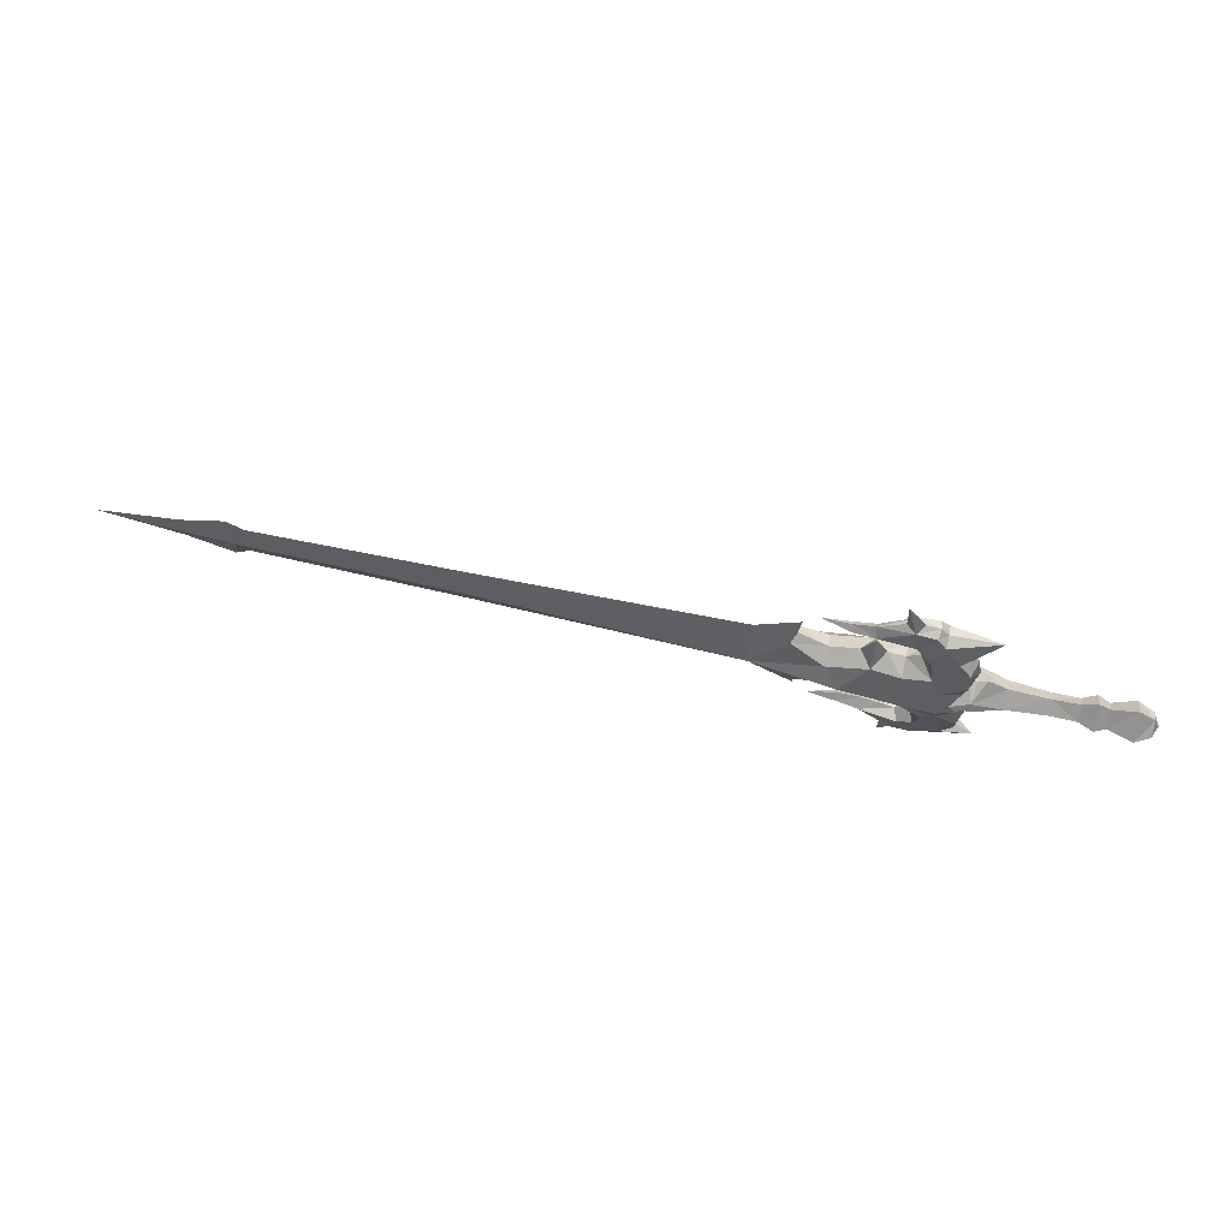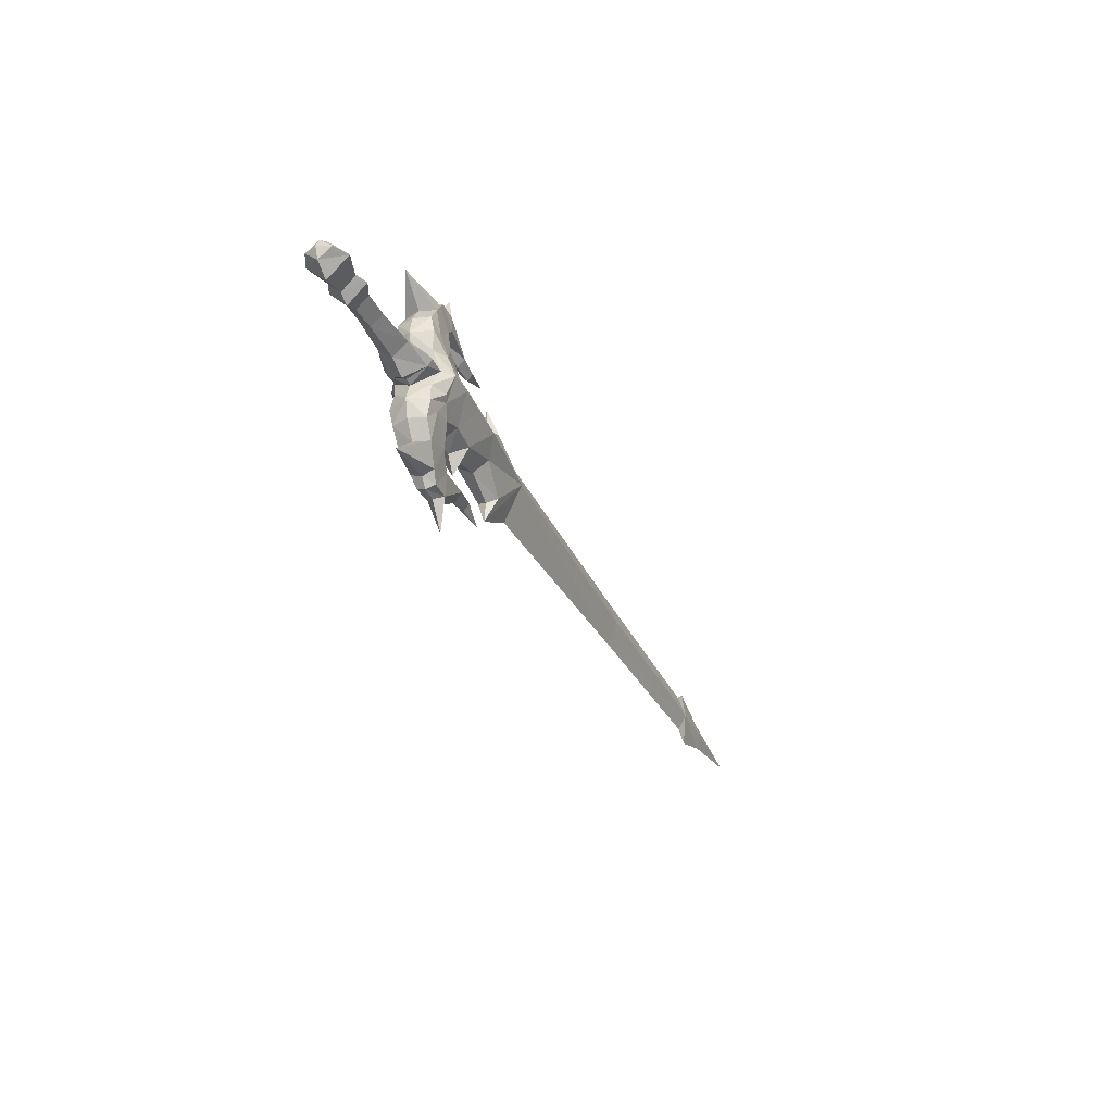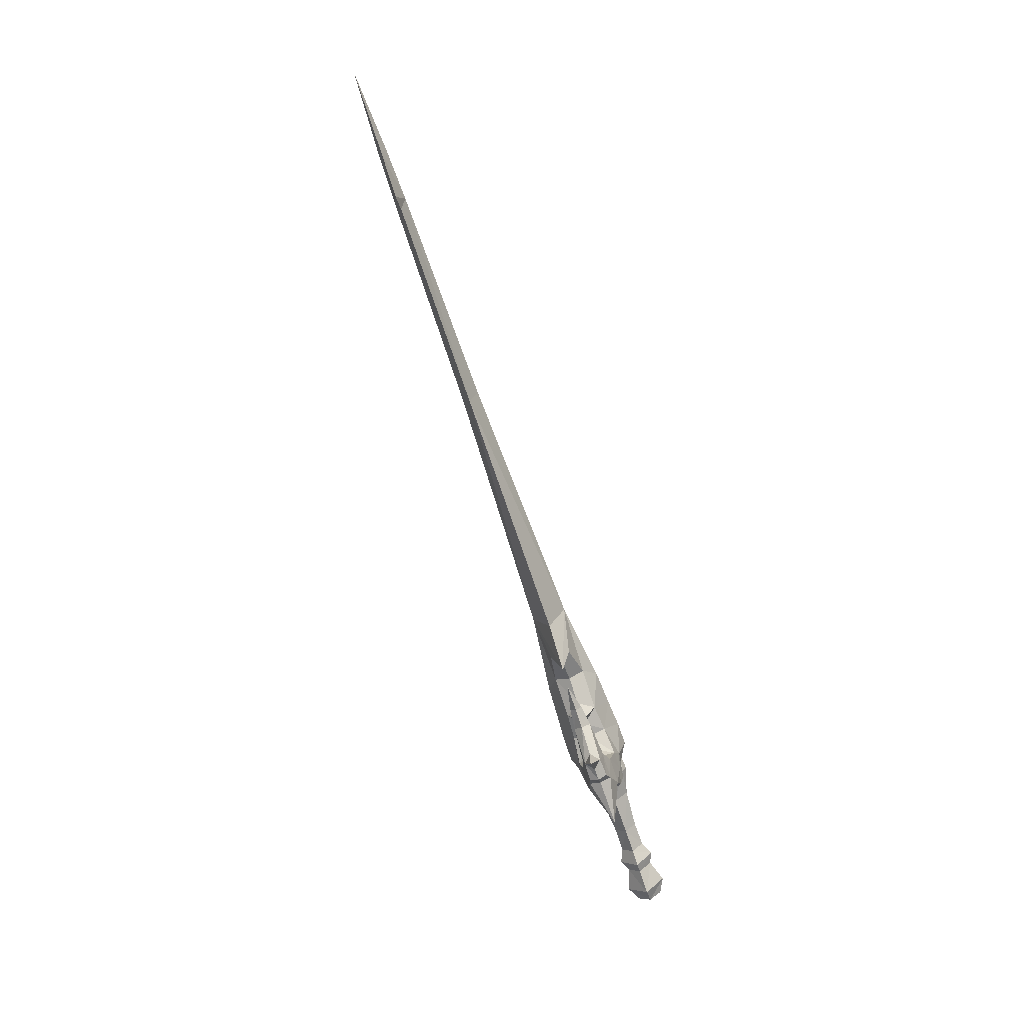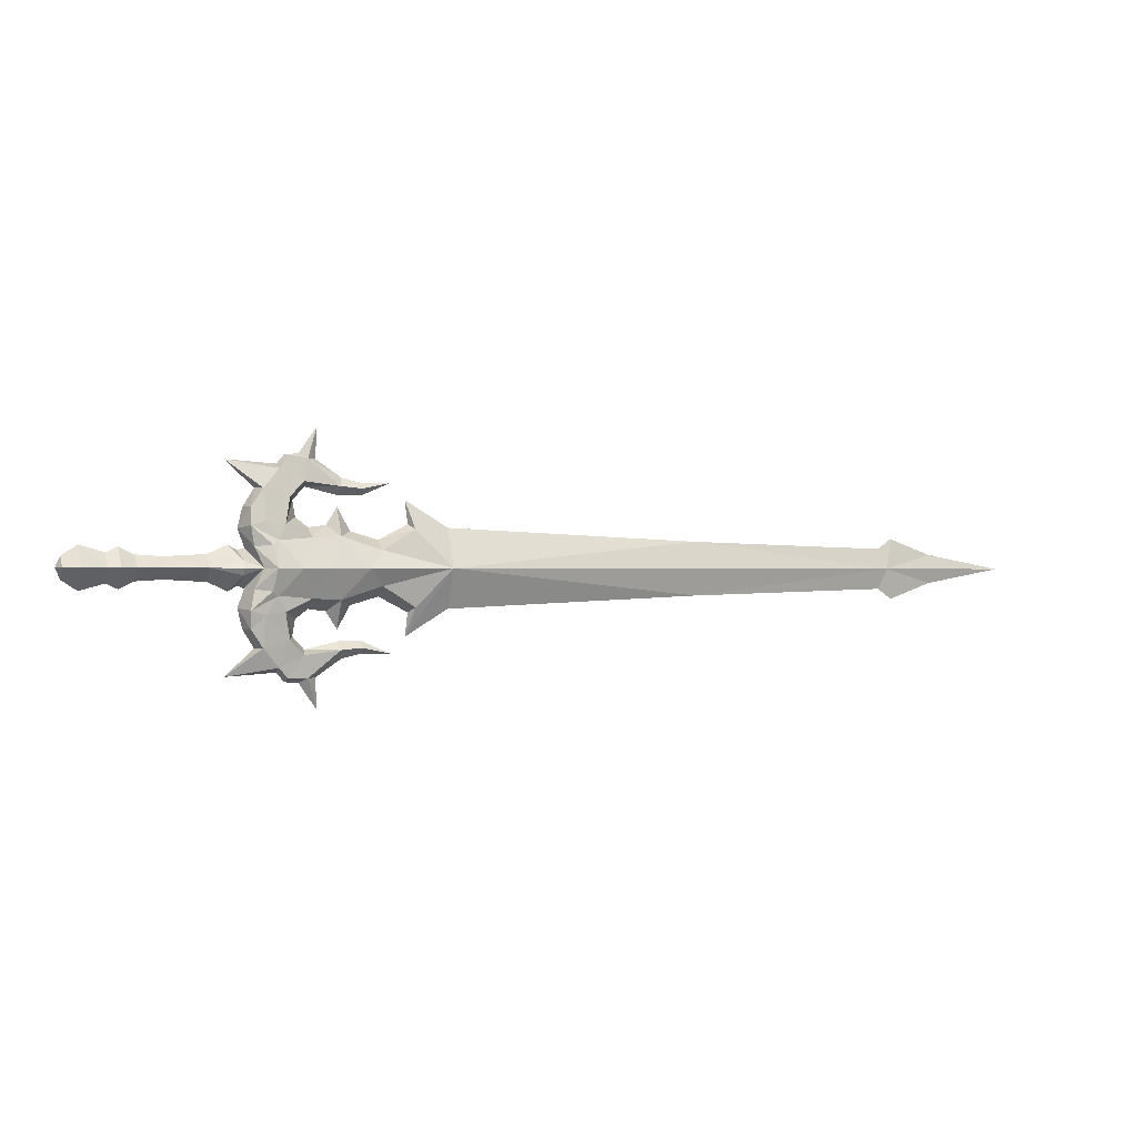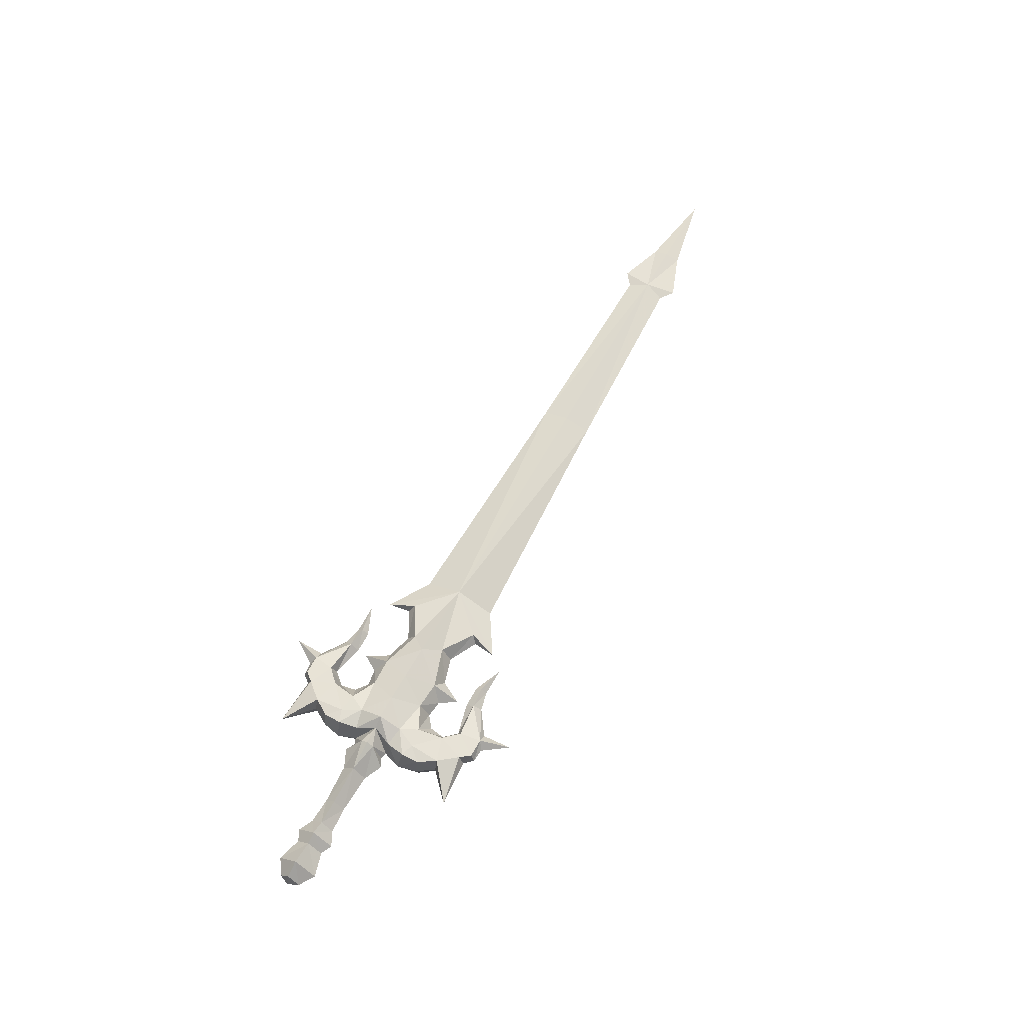
<metadata>
{"format":"obj","ext":"obj","renderer":"f3d","projection":"perspective","resolution":1024,"background":"white","views":[{"elev":64.8,"azim":-167.3,"up":"+Z"},{"elev":-33.9,"azim":-66.6,"up":"+Z"},{"elev":-74.3,"azim":109.1,"up":"+Z"},{"elev":-0.2,"azim":-21.8,"up":"+Z"},{"elev":62.2,"azim":-61.9,"up":"+Y"}]}
</metadata>
<code>
g common_RightHandItem_11070
v 42.12 4e-06 -2.017
v 41.18 3e-06 -1.338
v 41.65 0.3855 4e-06
v 8.006 0 -4.183
v 8.497 0.6605 -2.387
v 10.77 1.156 -1e-06
v 27.57 2e-06 -1.742
v 10.77 0 -2.49
v 10.77 1.156 -1e-06
v 27.57 0.5679 2e-06
v 45.1 0.2869 5e-06
v 45.1 4e-06 -0.9553
v 10.77 0 -2.49
v 6.332 1.024 -1.087
v 5.41 1.789 -1e-06
v 10.77 1.156 -1e-06
v 8.497 0.6605 -2.387
v -1.793 1.294 -2.5
v -0.9389 1.302 -2.784
v -1.736 1.066 -3.637
v -0.9995 1.005 -4.738
v 0.02037 0.7388 -5.918
v -3.124 0 -6.436
v 1.818 0.5402 -6.574
v 2.41 0 -6.558
v 2.492 0 -8.499
v 0.9931 0 -4.071
v 1.728 0 -4.881
v 1.553 0.7424 -5.184
v 0.616 1.007 -4.25
v 0.5688 0.5926 -6.559
v 3.825 0 -4.391
v 3.863 0.5624 -4.923
v 5.233 0 -4.402
v 5.227 0.3918 -4.813
v 7.112 0 -5.201
v 3.047 0 -2.597
v 3.751 1 -1.91
v 3.747 0 -3.698
v 0.01028 0 -6.229
v 8.187 0 -2.695
v 4.554 0 -2.24
v 6.323 0 -1.724
v -1.326 -1e-06 -4.762
v 0.4902 0 -6.804
v 1.368 0 -6.877
v 4.003 0 -5.465
v 5.238 0 -5.179
v 50.44 4e-06 5e-06
v 8.187 0 -2.695
v 0.2798 1.302 -2.607
v -0.3548 1.523 -1.509
v 1.922 1.134 -1.816
v 1.956 -1e-06 -2.448
v 1.22 2.038 -2e-06
v 1.172 -1e-06 -3.051
v 3.098 1.915 -2e-06
v -2.328 -1e-06 -2.371
v -2.039 -1e-06 -3.613
v -1.917 -1e-06 -1.209
v -1.564 1.146 -1.256
v -0.3322 2.043 -2e-06
v -12.57 0.8175 -4e-06
v -12.57 -2e-06 -0.6973
v -12.88 -3e-06 -4e-06
v -4.132 -2e-06 -0.8273
v -4.129 0.9483 -3e-06
v -2.215 1.218 -0.4348
v -2.913 -1e-06 -1.383
v -10.03 -2e-06 -0.9009
v -10.03 0.8367 -4e-06
v -9.298 1.17 -4e-06
v -9.302 -2e-06 -1.246
v -6.71 -2e-06 -0.6805
v -8.365 -2e-06 -0.7836
v -8.362 0.7616 -4e-06
v -6.707 0.7432 -3e-06
v -2.213 1.504 -3e-06
v -1.025 1.454 -2e-06
v -11.58 -2e-06 -1.343
v -11.58 1.327 -4e-06
v -2.346 -1e-06 -1.062
v -1.917 -1e-06 -1.209
v -1.025 1.454 -2e-06
v 42.12 3e-06 2.017
v 41.18 3e-06 1.338
v 8.006 -1e-06 4.183
v 8.497 0.6218 2.387
v 27.57 1e-06 1.742
v 10.77 -1e-06 2.49
v 45.1 3e-06 0.9553
v 10.77 -1e-06 2.49
v 6.332 1.024 1.087
v 8.497 0.6218 2.387
v -1.793 1.294 2.5
v -1.736 1.066 3.637
v -0.9389 1.302 2.784
v -0.9995 1.005 4.738
v -3.124 -3e-06 6.436
v 0.02036 0.7388 5.918
v 1.818 0.5402 6.574
v 2.492 -2e-06 8.499
v 2.41 -2e-06 6.558
v 0.9931 -2e-06 4.071
v 0.616 1.007 4.25
v 1.553 0.7424 5.184
v 1.728 -2e-06 4.881
v 0.5688 0.5926 6.559
v 3.863 0.4687 4.923
v 3.825 -2e-06 4.391
v 5.227 0.3495 4.813
v 5.233 -1e-06 4.402
v 7.112 -1e-06 5.201
v 3.047 -1e-06 2.597
v 3.747 -1e-06 3.698
v 3.751 1 1.91
v 0.01028 -2e-06 6.229
v 8.187 -1e-06 2.695
v 4.554 -1e-06 2.24
v 6.323 -1e-06 1.724
v -1.326 -2e-06 4.762
v 0.4902 -2e-06 6.804
v 1.368 -2e-06 6.877
v 4.003 -2e-06 5.465
v 5.238 -2e-06 5.179
v 8.187 -1e-06 2.695
v 0.2798 1.302 2.607
v -0.3548 1.523 1.509
v 1.956 -1e-06 2.448
v 1.922 1.134 1.816
v 1.172 -2e-06 3.051
v -2.328 -2e-06 2.371
v -1.564 1.146 1.256
v -1.917 -2e-06 1.209
v -12.57 -3e-06 0.6973
v -4.132 -2e-06 0.8273
v -2.913 -2e-06 1.383
v -2.215 1.218 0.4348
v -10.03 -2e-06 0.9009
v -9.302 -2e-06 1.246
v -6.71 -2e-06 0.6805
v -8.365 -2e-06 0.7836
v -11.58 -3e-06 1.343
v -2.346 -2e-06 1.062
v -1.917 -2e-06 1.209
v -2.039 -2e-06 3.613
v 42.12 4e-06 -2.017
v 41.65 -0.3855 3e-06
v 41.18 3e-06 -1.338
v 8.006 0 -4.183
v 10.77 -1.156 -1e-06
v 8.497 -0.6605 -2.387
v 27.57 2e-06 -1.742
v 27.57 -0.5679 1e-06
v 10.77 -1.156 -1e-06
v 10.77 0 -2.49
v 45.1 4e-06 -0.9553
v 45.1 -0.2869 3e-06
v 10.77 0 -2.49
v 6.332 -1.024 -1.087
v 8.497 -0.6605 -2.387
v 10.77 -1.156 -1e-06
v 5.41 -1.789 -2e-06
v -1.793 -1.294 -2.5
v -1.736 -1.066 -3.637
v -0.9389 -1.302 -2.784
v -0.9995 -1.005 -4.738
v 0.02037 -0.7388 -5.918
v 1.818 -0.5402 -6.574
v 0.616 -1.007 -4.25
v 1.553 -0.7424 -5.184
v 0.5688 -0.5926 -6.559
v 3.863 -0.5624 -4.923
v 5.227 -0.3918 -4.813
v 3.751 -1 -1.91
v 8.187 0 -2.695
v 50.44 4e-06 5e-06
v 0.2798 -1.302 -2.607
v -0.1513 -1.441 -1.641
v 1.922 -1.134 -1.816
v 1.22 -2.038 -2e-06
v 3.098 -1.915 -2e-06
v -0.5583 -1.604 -1.378
v -1.564 -1.146 -1.256
v -0.3322 -2.043 -3e-06
v -12.57 -0.8175 -4e-06
v -2.215 -1.218 -0.4348
v -4.129 -0.9483 -3e-06
v -9.298 -1.17 -4e-06
v -10.03 -0.8367 -4e-06
v -6.707 -0.7432 -3e-06
v -8.362 -0.7616 -3e-06
v -2.213 -1.504 -3e-06
v -1.025 -1.454 -3e-06
v -11.58 -1.327 -4e-06
v -1.025 -1.454 -3e-06
v 42.12 3e-06 2.017
v 41.18 3e-06 1.338
v 8.006 -1e-06 4.183
v 8.497 -0.6218 2.387
v 27.57 1e-06 1.742
v 10.77 -1e-06 2.49
v 45.1 3e-06 0.9553
v 10.77 -1e-06 2.49
v 6.332 -1.024 1.087
v 8.497 -0.6218 2.387
v -1.793 -1.294 2.5
v -0.9389 -1.302 2.784
v -1.736 -1.066 3.637
v -0.9995 -1.005 4.738
v 0.02036 -0.7388 5.918
v 1.818 -0.5402 6.574
v 1.553 -0.7424 5.184
v 0.616 -1.007 4.25
v 0.5688 -0.5926 6.559
v 3.863 -0.4687 4.923
v 5.227 -0.3495 4.813
v 3.751 -1 1.91
v 8.187 -1e-06 2.695
v 0.2798 -1.302 2.607
v -0.1513 -1.441 1.641
v 1.922 -1.134 1.816
v -0.5583 -1.604 1.378
v -1.564 -1.146 1.256
v -2.215 -1.218 0.4348
f 1 2 3
f 4 5 6
f 7 8 9
f 9 10 7
f 3 11 12
f 12 1 3
f 13 4 6
f 7 10 3
f 3 2 7
f 14 15 16
f 16 17 14
f 18 19 20
f 21 22 23
f 24 25 26
f 27 28 29
f 29 30 27
f 22 30 29
f 29 31 22
f 28 32 33
f 33 29 28
f 24 29 33
f 32 34 35
f 35 33 32
f 35 34 36
f 37 38 39
f 23 22 40
f 41 5 4
f 39 38 42
f 42 38 14
f 14 43 42
f 44 21 23
f 40 22 31
f 31 45 40
f 46 24 26
f 24 33 47
f 47 25 24
f 33 35 48
f 48 47 33
f 48 35 36
f 11 49 12
f 14 38 15
f 17 50 43
f 43 14 17
f 51 19 52
f 51 53 54
f 53 51 52
f 52 55 53
f 53 38 37
f 37 54 53
f 51 54 56
f 51 56 27
f 27 30 51
f 38 57 15
f 45 31 24
f 24 46 45
f 31 29 24
f 20 21 44
f 19 51 30
f 30 21 19
f 19 21 20
f 52 19 18
f 58 20 59
f 58 60 61
f 61 18 58
f 52 61 62
f 21 30 22
f 63 64 65
f 66 67 68
f 68 69 66
f 70 71 72
f 72 73 70
f 74 75 76
f 76 77 74
f 78 79 68
f 74 77 67
f 67 66 74
f 75 73 72
f 72 76 75
f 80 81 71
f 71 70 80
f 64 63 81
f 81 80 64
f 82 69 68
f 67 78 68
f 79 83 68
f 62 55 52
f 53 55 57
f 53 57 38
f 61 52 18
f 20 44 59
f 84 62 61
f 61 60 84
f 68 83 82
f 85 3 86
f 87 6 88
f 89 10 9
f 9 90 89
f 3 85 91
f 91 11 3
f 92 6 87
f 89 86 3
f 3 10 89
f 93 94 16
f 16 15 93
f 95 96 97
f 98 99 100
f 101 102 103
f 104 105 106
f 106 107 104
f 100 108 106
f 106 105 100
f 107 106 109
f 109 110 107
f 101 109 106
f 110 109 111
f 111 112 110
f 111 113 112
f 114 115 116
f 99 117 100
f 118 87 88
f 115 119 116
f 119 120 93
f 93 116 119
f 121 99 98
f 117 122 108
f 108 100 117
f 123 102 101
f 101 103 124
f 124 109 101
f 109 124 125
f 125 111 109
f 125 113 111
f 11 91 49
f 93 15 116
f 94 93 120
f 120 126 94
f 127 128 97
f 127 129 130
f 130 55 128
f 128 127 130
f 130 129 114
f 114 116 130
f 127 131 129
f 127 105 104
f 104 131 127
f 116 15 57
f 122 123 101
f 101 108 122
f 108 101 106
f 96 121 98
f 97 98 105
f 105 127 97
f 97 96 98
f 95 97 128
f 132 96 95
f 132 95 133
f 133 134 132
f 128 62 133
f 98 100 105
f 63 65 135
f 136 137 138
f 138 67 136
f 139 140 72
f 72 71 139
f 141 77 76
f 76 142 141
f 78 138 79
f 141 136 67
f 67 77 141
f 142 76 72
f 72 140 142
f 143 139 71
f 71 81 143
f 135 143 81
f 81 63 135
f 144 138 137
f 67 138 78
f 79 138 145
f 62 128 55
f 130 57 55
f 130 116 57
f 95 128 133
f 96 146 121
f 84 134 133
f 133 62 84
f 138 144 145
f 147 148 149
f 150 151 152
f 153 154 155
f 155 156 153
f 148 147 157
f 157 158 148
f 159 151 150
f 153 149 148
f 148 154 153
f 160 161 162
f 162 163 160
f 164 165 166
f 167 23 168
f 169 26 25
f 27 170 171
f 171 28 27
f 168 172 171
f 171 170 168
f 28 171 173
f 173 32 28
f 169 173 171
f 32 173 174
f 174 34 32
f 174 36 34
f 37 39 175
f 23 40 168
f 176 150 152
f 39 42 175
f 42 43 160
f 160 175 42
f 44 23 167
f 40 45 172
f 172 168 40
f 46 26 169
f 169 25 47
f 47 173 169
f 173 47 48
f 48 174 173
f 48 36 174
f 158 157 177
f 160 163 175
f 161 160 43
f 43 50 161
f 178 179 166
f 178 54 180
f 180 181 179
f 179 178 180
f 180 54 37
f 37 175 180
f 178 56 54
f 178 170 27
f 27 56 178
f 175 163 182
f 45 46 169
f 169 172 45
f 172 169 171
f 165 44 167
f 166 167 170
f 170 178 166
f 166 165 167
f 179 183 164
f 164 166 179
f 58 165 164
f 58 164 184
f 184 60 58
f 183 185 184
f 167 168 170
f 186 65 64
f 66 69 187
f 187 188 66
f 70 73 189
f 189 190 70
f 74 191 192
f 192 75 74
f 193 187 194
f 74 66 188
f 188 191 74
f 75 192 189
f 189 73 75
f 80 70 190
f 190 195 80
f 64 80 195
f 195 186 64
f 82 187 69
f 188 187 193
f 194 187 83
f 185 183 179
f 179 181 185
f 180 182 181
f 180 175 182
f 164 183 184
f 165 59 44
f 196 60 184
f 184 185 196
f 187 82 83
f 197 198 148
f 199 200 151
f 201 202 155
f 155 154 201
f 148 158 203
f 203 197 148
f 204 199 151
f 201 154 148
f 148 198 201
f 205 163 162
f 162 206 205
f 207 208 209
f 210 211 99
f 212 103 102
f 104 107 213
f 213 214 104
f 211 214 213
f 213 215 211
f 107 110 216
f 216 213 107
f 212 213 216
f 110 112 217
f 217 216 110
f 217 112 113
f 114 218 115
f 99 211 117
f 219 200 199
f 115 218 119
f 119 218 205
f 205 120 119
f 121 210 99
f 117 211 215
f 215 122 117
f 123 212 102
f 212 216 124
f 124 103 212
f 216 217 125
f 125 124 216
f 125 217 113
f 158 177 203
f 205 218 163
f 206 126 120
f 120 205 206
f 220 208 221
f 220 222 129
f 222 220 221
f 221 181 222
f 222 218 114
f 114 129 222
f 220 129 131
f 220 131 104
f 104 214 220
f 218 182 163
f 122 215 212
f 212 123 122
f 215 213 212
f 209 210 121
f 208 220 214
f 214 210 208
f 208 210 209
f 221 208 207
f 207 223 221
f 132 209 146
f 132 134 224
f 224 207 132
f 223 224 185
f 210 214 211
f 186 135 65
f 136 188 225
f 225 137 136
f 139 190 189
f 189 140 139
f 141 142 192
f 192 191 141
f 193 194 225
f 141 191 188
f 188 136 141
f 142 140 189
f 189 192 142
f 143 195 190
f 190 139 143
f 135 186 195
f 195 143 135
f 144 137 225
f 188 193 225
f 194 145 225
f 185 181 221
f 221 223 185
f 222 181 182
f 222 182 218
f 224 223 207
f 209 121 146
f 196 185 224
f 224 134 196
f 225 145 144
f 132 146 96
f 132 207 209
f 58 18 20
f 58 59 165

</code>
